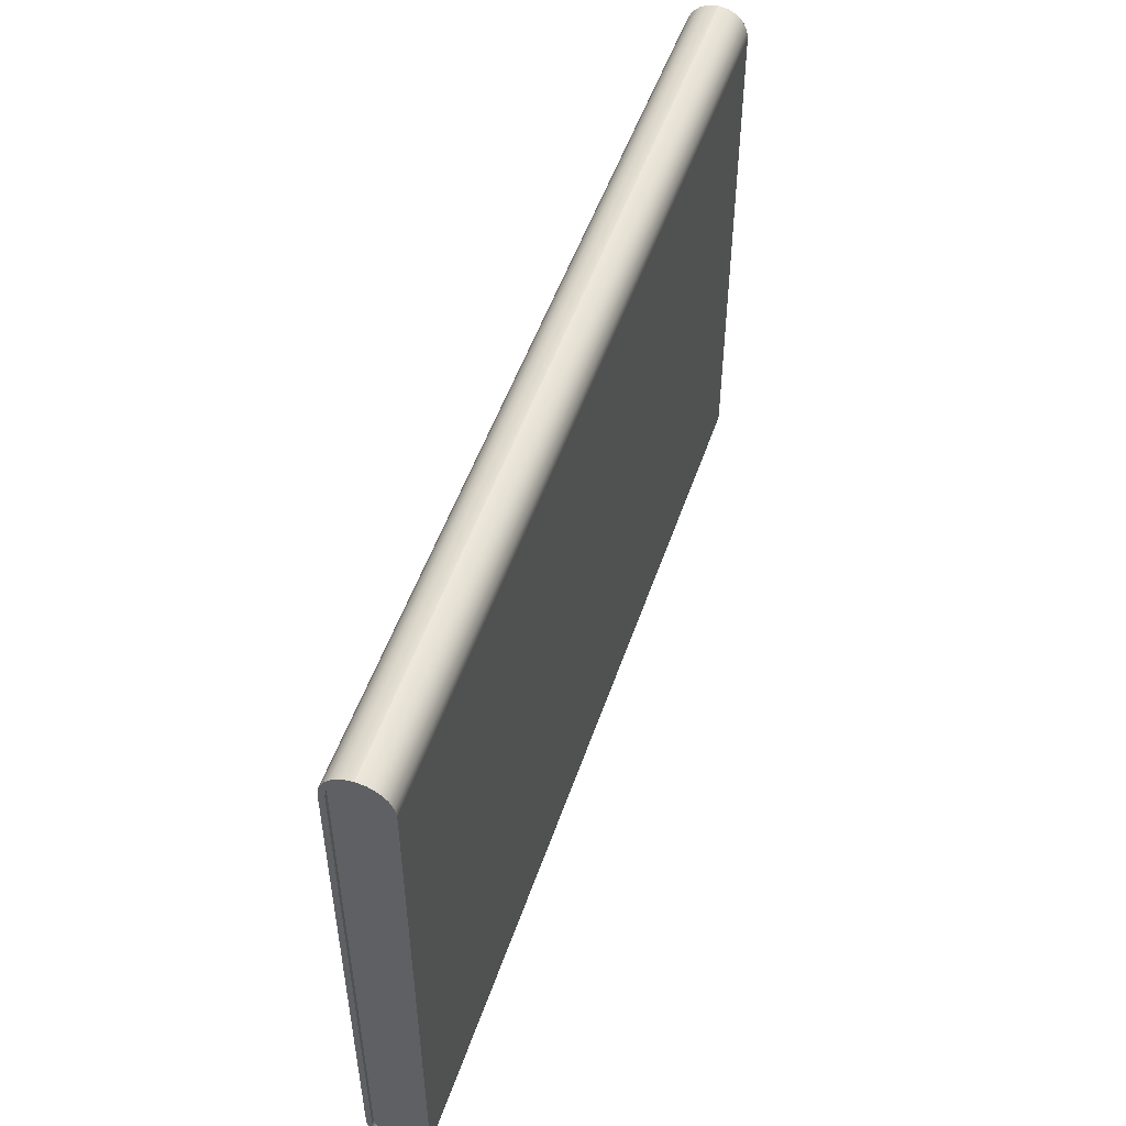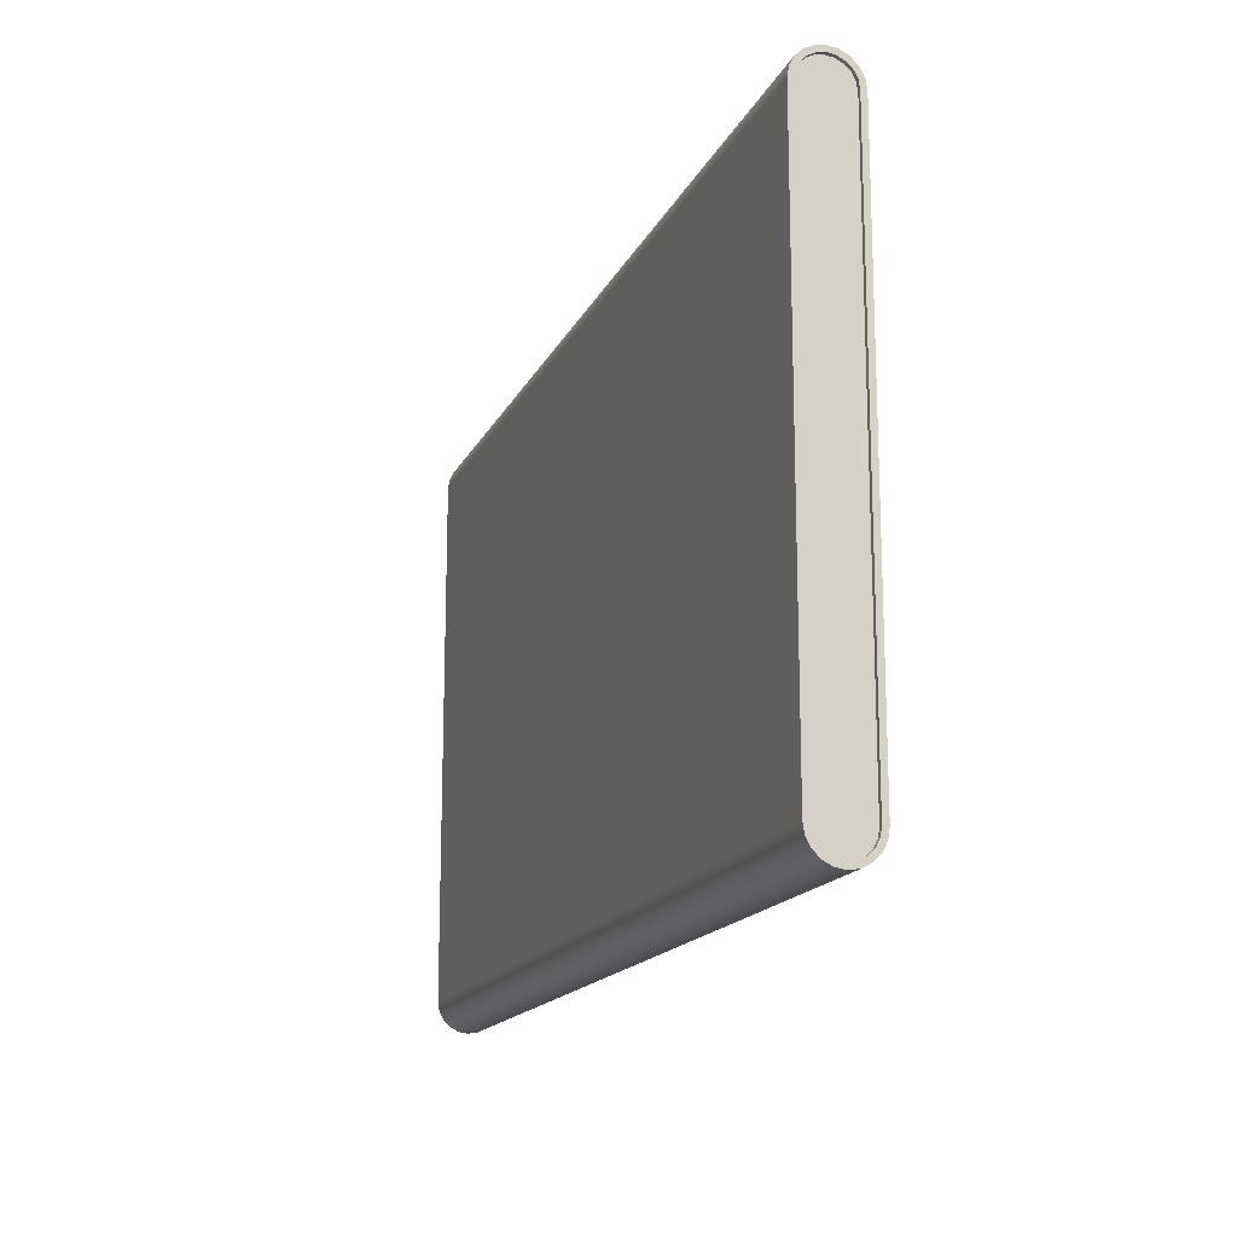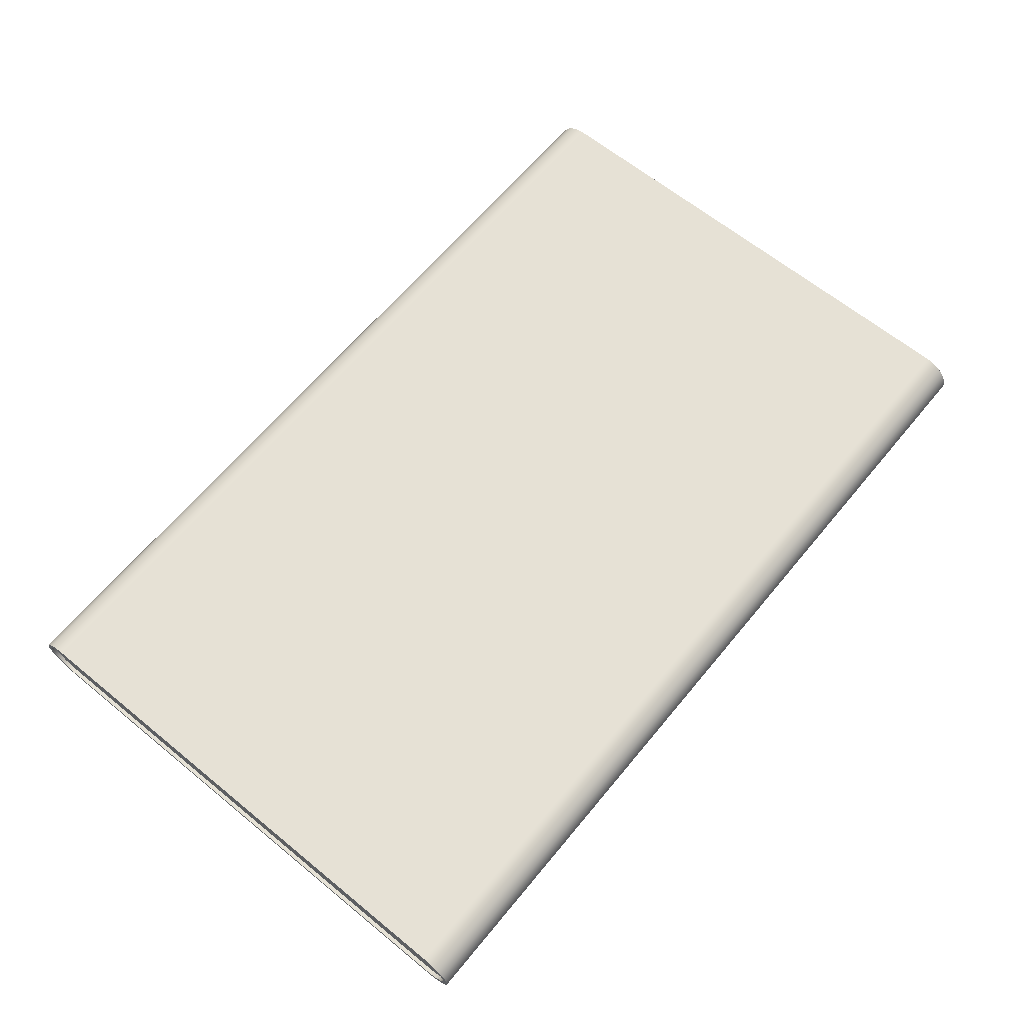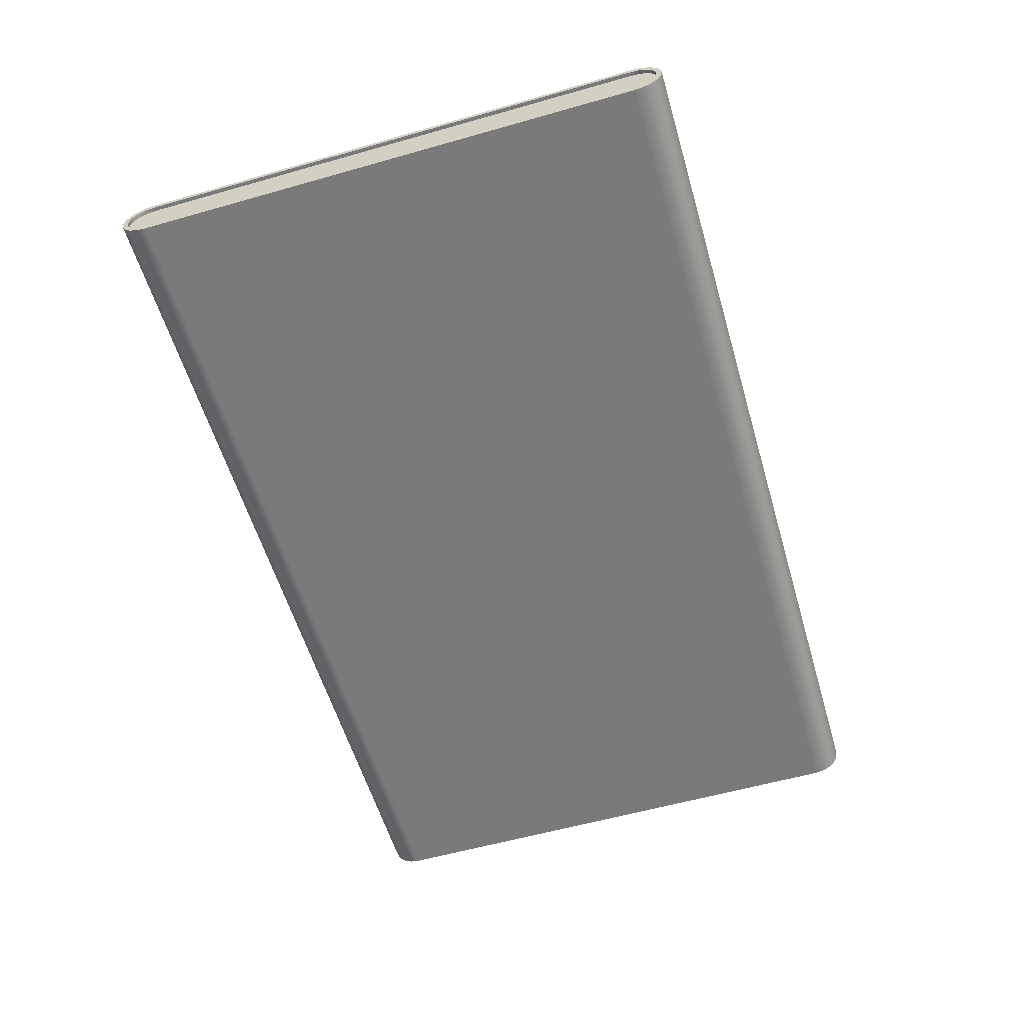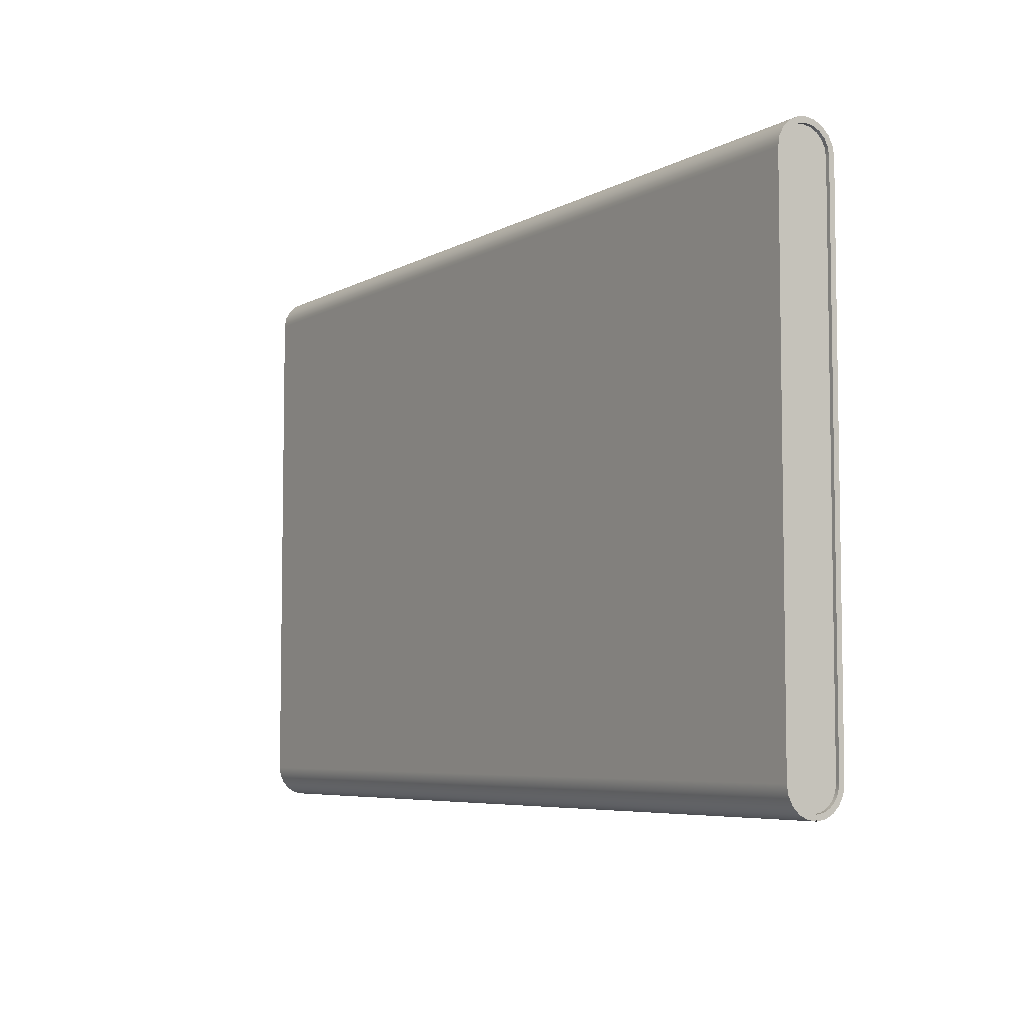
<metadata>
{"format":"obj","ext":"obj","renderer":"f3d","projection":"perspective","resolution":1024,"background":"white","views":[{"elev":50.8,"azim":-71.5,"up":"+Z"},{"elev":-16.1,"azim":71.5,"up":"+Z"},{"elev":64.1,"azim":129.5,"up":"+Y"},{"elev":-57.9,"azim":106.4,"up":"+Y"},{"elev":-6.0,"azim":57.6,"up":"+Z"}]}
</metadata>
<code>
g ENV_SY01_Bluejay_ConveyorCentral_01_MO
v 7.495 -0.0002999 -4.763
v 7.495 -7.153e-05 -4.672
v 7.495 0.0003853 -4.763
v -7.473 0.0003853 -4.763
v -7.473 -7.153e-05 -4.672
v -7.473 -0.0002999 -4.763
v -7.473 -0.0002999 4.763
v -7.473 -7.153e-05 4.672
v -7.473 0.0003853 4.763
v 7.495 -0.4955 4.267
v -7.473 -0.4955 -4.267
v -7.473 -0.4955 4.267
v 7.495 -0.4955 -4.267
v 7.495 -0.4712 -4.421
v -7.473 -0.4712 -4.421
v 7.495 -0.4007 -4.559
v -7.473 -0.4007 -4.559
v 7.495 -0.291 -4.668
v -7.473 -0.291 -4.668
v 7.495 -0.1531 -4.739
v -7.473 -0.1531 -4.739
v 7.495 -0.0002999 -4.763
v -7.473 -0.0002999 -4.763
v -7.473 0.0003853 -4.763
v 7.495 0.0003853 -4.763
v 7.495 0.1532 -4.739
v -7.473 0.1532 -4.739
v 7.495 0.2911 -4.668
v -7.473 0.2911 -4.668
v 7.495 0.4008 -4.559
v -7.473 0.4008 -4.559
v 7.495 0.4711 -4.421
v -7.473 0.4711 -4.421
v 7.495 0.4955 -4.267
v -7.473 0.4955 -4.267
v -7.473 0.4955 4.267
v 7.495 0.4955 4.267
v 7.495 0.4711 4.421
v -7.473 0.4711 4.421
v 7.495 0.4008 4.559
v -7.473 0.4008 4.559
v 7.495 0.2911 4.668
v -7.473 0.2911 4.668
v 7.495 0.1532 4.739
v -7.473 0.1532 4.739
v 7.495 0.0003853 4.763
v -7.473 0.0003853 4.763
v -7.473 -0.0002999 4.763
v 7.495 -0.0002999 4.763
v 7.495 -0.1531 4.739
v -7.473 -0.1531 4.739
v 7.495 -0.291 4.668
v -7.473 -0.291 4.668
v 7.495 -0.4007 4.559
v -7.473 -0.4007 4.559
v 7.495 -0.4712 4.421
v -7.473 -0.4712 4.421
v 7.495 -0.4955 4.267
v -7.473 -0.4955 4.267
v 7.495 -7.153e-05 4.672
v 7.495 -0.0002999 4.763
v 7.495 0.0003853 4.763
v 7.495 -7.153e-05 4.672
v 7.495 0.1249 -4.652
v 7.495 0.0003853 -4.763
v 7.495 -7.153e-05 -4.672
v 7.495 0.1532 -4.739
v 7.495 0.2375 -4.594
v 7.495 0.2911 -4.668
v 7.495 0.3272 -4.505
v 7.495 0.4008 -4.559
v 7.495 0.3841 -4.393
v 7.495 0.4711 -4.421
v 7.495 0.4042 -4.26
v 7.495 0.4955 -4.267
v 7.495 0.4042 4.26
v 7.495 0.4955 4.267
v 7.495 0.3841 4.392
v 7.495 0.4711 4.421
v 7.495 0.3272 4.505
v 7.495 0.4008 4.559
v 7.495 0.2375 4.594
v 7.495 0.2911 4.668
v 7.495 0.1249 4.652
v 7.495 0.1532 4.739
v 7.495 -7.153e-05 4.672
v 7.495 0.0003853 4.763
v -7.473 0.1532 -4.739
v -7.473 -7.153e-05 -4.672
v -7.473 0.0003853 -4.763
v -7.473 0.1249 -4.652
v -7.473 0.2911 -4.668
v -7.473 0.2375 -4.594
v -7.473 0.4008 -4.559
v -7.473 0.3272 -4.505
v -7.473 0.4711 -4.421
v -7.473 0.3841 -4.393
v -7.473 0.4955 -4.267
v -7.473 0.4042 -4.26
v -7.473 0.4955 4.267
v -7.473 0.4042 4.26
v -7.473 0.4711 4.421
v -7.473 0.3841 4.392
v -7.473 0.4008 4.559
v -7.473 0.3272 4.505
v -7.473 0.2911 4.668
v -7.473 0.2375 4.594
v -7.473 0.1532 4.739
v -7.473 0.1249 4.652
v -7.473 0.0003853 4.763
v -7.473 -7.153e-05 4.672
v 7.495 -0.1531 -4.739
v 7.495 -7.153e-05 -4.672
v 7.495 -0.0002999 -4.763
v 7.495 -0.125 -4.652
v 7.495 -0.291 -4.668
v 7.495 -0.2374 -4.594
v 7.495 -0.4007 -4.559
v 7.495 -0.3271 -4.505
v 7.495 -0.4712 -4.421
v 7.495 -0.3842 -4.393
v 7.495 -0.4955 -4.267
v 7.495 -0.4041 -4.26
v 7.495 -0.4955 4.267
v 7.495 -0.4041 4.26
v 7.495 -0.4712 4.421
v 7.495 -0.4041 4.26
v 7.495 -0.4955 4.267
v 7.495 -0.3842 4.392
v 7.495 -0.4007 4.559
v 7.495 -0.3271 4.505
v 7.495 -0.291 4.668
v 7.495 -0.2374 4.594
v 7.495 -0.1531 4.739
v 7.495 -0.125 4.652
v 7.495 -0.0002999 4.763
v 7.495 -7.153e-05 4.672
v -7.473 -0.125 -4.652
v -7.473 -0.0002999 -4.763
v -7.473 -7.153e-05 -4.672
v -7.473 -0.1531 -4.739
v -7.473 -0.2374 -4.594
v -7.473 -0.291 -4.668
v -7.473 -0.3271 -4.505
v -7.473 -0.4007 -4.559
v -7.473 -0.3842 -4.393
v -7.473 -0.4712 -4.421
v -7.473 -0.4041 -4.26
v -7.473 -0.4955 -4.267
v -7.473 -0.4041 4.26
v -7.473 -0.4955 4.267
v -7.473 -0.3842 4.392
v -7.473 -0.4955 4.267
v -7.473 -0.4041 4.26
v -7.473 -0.4712 4.421
v -7.473 -0.3271 4.505
v -7.473 -0.4007 4.559
v -7.473 -0.2374 4.594
v -7.473 -0.291 4.668
v -7.473 -0.125 4.652
v -7.473 -0.1531 4.739
v -7.473 -7.153e-05 4.672
v -7.473 -0.0002999 4.763
v 7.495 -0.4041 4.26
v 7.432 -0.4041 4.263
v 7.432 -0.4041 -4.263
v 7.495 -0.4041 -4.26
v 7.432 -0.3842 -4.393
v 7.495 -0.3842 -4.393
v 7.432 -0.3271 -4.505
v 7.495 -0.3271 -4.505
v 7.432 -0.2374 -4.594
v 7.495 -0.2374 -4.594
v 7.432 -0.125 -4.652
v 7.495 -0.125 -4.652
v 7.432 -7.153e-05 -4.672
v 7.495 -7.153e-05 -4.672
v 7.432 0.1249 -4.652
v 7.495 0.1249 -4.652
v 7.432 0.2375 -4.594
v 7.495 0.2375 -4.594
v 7.432 0.3272 -4.505
v 7.495 0.3272 -4.505
v 7.432 0.3841 -4.393
v 7.495 0.3841 -4.393
v 7.432 0.4042 -4.263
v 7.495 0.4042 -4.26
v 7.432 0.4042 4.263
v 7.495 0.4042 4.26
v 7.432 0.3841 4.392
v 7.495 0.3841 4.392
v 7.432 0.3272 4.505
v 7.495 0.3272 4.505
v 7.432 0.2375 4.594
v 7.495 0.2375 4.594
v 7.432 0.1249 4.652
v 7.495 0.1249 4.652
v 7.432 -7.153e-05 4.672
v 7.495 -7.153e-05 4.672
v 7.432 -7.153e-05 4.672
v 7.495 -7.153e-05 4.672
v 7.432 -0.125 4.652
v 7.495 -0.125 4.652
v 7.432 -0.2374 4.594
v 7.495 -0.2374 4.594
v 7.432 -0.3271 4.505
v 7.495 -0.3271 4.505
v 7.432 -0.3842 4.392
v 7.495 -0.3842 4.392
v 7.432 -0.4041 4.263
v 7.495 -0.4041 4.26
v -7.473 -0.4041 -4.26
v -7.41 -0.4041 4.263
v -7.473 -0.4041 4.26
v -7.41 -0.4041 -4.263
v -7.473 -0.3842 -4.393
v -7.41 -0.3842 -4.393
v -7.473 -0.3271 -4.505
v -7.41 -0.3271 -4.505
v -7.473 -0.2374 -4.594
v -7.41 -0.2374 -4.594
v -7.473 -0.125 -4.652
v -7.41 -0.125 -4.652
v -7.473 -7.153e-05 -4.672
v -7.41 -7.153e-05 -4.672
v -7.473 0.1249 -4.652
v -7.41 0.1249 -4.652
v -7.473 0.2375 -4.594
v -7.41 0.2375 -4.594
v -7.473 0.3272 -4.505
v -7.41 0.3272 -4.505
v -7.473 0.3841 -4.393
v -7.41 0.3841 -4.393
v -7.473 0.4042 -4.26
v -7.41 0.4042 -4.263
v -7.473 0.4042 4.26
v -7.41 0.4042 4.263
v -7.473 0.3841 4.392
v -7.41 0.3841 4.392
v -7.473 0.3272 4.505
v -7.41 0.3272 4.505
v -7.473 0.2375 4.594
v -7.41 0.2375 4.594
v -7.473 0.1249 4.652
v -7.41 0.1249 4.652
v -7.473 -7.153e-05 4.672
v -7.41 -7.153e-05 4.672
v -7.473 -0.125 4.652
v -7.41 -0.125 4.652
v -7.473 -0.2374 4.594
v -7.41 -0.2374 4.594
v -7.473 -0.3271 4.505
v -7.41 -0.3271 4.505
v -7.473 -0.3842 4.392
v -7.41 -0.3842 4.392
v -7.473 -0.4041 4.26
v -7.41 -0.4041 4.263
v 7.432 0.2375 -4.594
v 7.432 0.3841 -4.393
v 7.432 0.3272 -4.505
v 7.432 0.1249 -4.652
v 7.432 -7.153e-05 -4.672
v 7.432 -0.125 -4.652
v 7.432 -0.2374 -4.594
v 7.432 -0.3271 -4.505
v 7.432 -0.3842 -4.393
v 7.432 -0.4041 -4.263
v 7.432 0.4042 -4.263
v 7.432 0.4042 4.263
v 7.432 -0.4041 4.263
v 7.432 -0.3842 4.392
v 7.432 -0.3271 4.505
v 7.432 -0.2374 4.594
v 7.432 -0.125 4.652
v 7.432 -7.153e-05 4.672
v 7.432 -7.153e-05 4.672
v 7.432 0.1249 4.652
v 7.432 0.3841 4.392
v 7.432 0.3272 4.505
v 7.432 0.2375 4.594
v -7.41 0.2375 4.594
v -7.41 0.3841 4.392
v -7.41 0.3272 4.505
v -7.41 0.1249 4.652
v -7.41 -7.153e-05 4.672
v -7.41 -0.125 4.652
v -7.41 -0.2374 4.594
v -7.41 -0.3271 4.505
v -7.41 -0.3842 4.392
v -7.41 -0.4041 4.263
v -7.41 0.4042 4.263
v -7.41 0.4042 -4.263
v -7.41 -0.4041 -4.263
v -7.41 -0.3842 -4.393
v -7.41 -0.3271 -4.505
v -7.41 -0.2374 -4.594
v -7.41 -0.125 -4.652
v -7.41 -7.153e-05 -4.672
v -7.41 0.1249 -4.652
v -7.41 0.2375 -4.594
v -7.41 0.3841 -4.393
v -7.41 0.3272 -4.505
g ENV_SY01_Bluejay_ConveyorCentral_01_MO_0
f 3 2 1
f 6 5 4
f 9 8 7
f 12 11 10
f 11 13 10
f 13 11 14
f 11 15 14
f 14 15 16
f 15 17 16
f 16 17 18
f 17 19 18
f 18 19 20
f 19 21 20
f 20 21 22
f 21 23 22
f 23 24 22
f 24 25 22
f 25 24 26
f 24 27 26
f 26 27 28
f 27 29 28
f 28 29 30
f 29 31 30
f 30 31 32
f 31 33 32
f 32 33 34
f 33 35 34
f 35 36 34
f 36 37 34
f 37 36 38
f 36 39 38
f 38 39 40
f 39 41 40
f 40 41 42
f 41 43 42
f 42 43 44
f 43 45 44
f 44 45 46
f 45 47 46
f 47 48 46
f 48 49 46
f 49 48 50
f 48 51 50
f 50 51 52
f 51 53 52
f 52 53 54
f 53 55 54
f 54 55 56
f 55 57 56
f 56 57 58
f 57 59 58
f 62 61 60
f 63 62 60
f 66 65 64
f 65 67 64
f 64 67 68
f 67 69 68
f 68 69 70
f 69 71 70
f 70 71 72
f 71 73 72
f 72 73 74
f 73 75 74
f 74 75 76
f 75 77 76
f 76 77 78
f 77 79 78
f 78 79 80
f 79 81 80
f 80 81 82
f 81 83 82
f 82 83 84
f 83 85 84
f 84 85 86
f 85 87 86
f 90 89 88
f 89 91 88
f 88 91 92
f 91 93 92
f 92 93 94
f 93 95 94
f 94 95 96
f 95 97 96
f 96 97 98
f 97 99 98
f 98 99 100
f 99 101 100
f 100 101 102
f 101 103 102
f 102 103 104
f 103 105 104
f 104 105 106
f 105 107 106
f 106 107 108
f 107 109 108
f 108 109 110
f 109 111 110
f 114 113 112
f 113 115 112
f 112 115 116
f 115 117 116
f 116 117 118
f 117 119 118
f 118 119 120
f 119 121 120
f 120 121 122
f 121 123 122
f 122 123 124
f 123 125 124
f 128 127 126
f 127 129 126
f 126 129 130
f 129 131 130
f 130 131 132
f 131 133 132
f 132 133 134
f 133 135 134
f 134 135 136
f 135 137 136
f 140 139 138
f 139 141 138
f 138 141 142
f 141 143 142
f 142 143 144
f 143 145 144
f 144 145 146
f 145 147 146
f 146 147 148
f 147 149 148
f 148 149 150
f 149 151 150
f 154 153 152
f 153 155 152
f 152 155 156
f 155 157 156
f 156 157 158
f 157 159 158
f 158 159 160
f 159 161 160
f 160 161 162
f 161 163 162
f 166 165 164
f 167 166 164
f 168 166 167
f 169 168 167
f 170 168 169
f 171 170 169
f 172 170 171
f 173 172 171
f 174 172 173
f 175 174 173
f 176 174 175
f 177 176 175
f 178 176 177
f 179 178 177
f 180 178 179
f 181 180 179
f 182 180 181
f 183 182 181
f 184 182 183
f 185 184 183
f 186 184 185
f 187 186 185
f 188 186 187
f 189 188 187
f 190 188 189
f 191 190 189
f 192 190 191
f 193 192 191
f 194 192 193
f 195 194 193
f 196 194 195
f 197 196 195
f 198 196 197
f 199 198 197
f 200 198 199
f 201 200 199
f 202 200 201
f 203 202 201
f 204 202 203
f 205 204 203
f 206 204 205
f 207 206 205
f 208 206 207
f 209 208 207
f 210 208 209
f 211 210 209
f 214 213 212
f 213 215 212
f 212 215 216
f 215 217 216
f 216 217 218
f 217 219 218
f 218 219 220
f 219 221 220
f 220 221 222
f 221 223 222
f 222 223 224
f 223 225 224
f 224 225 226
f 225 227 226
f 226 227 228
f 227 229 228
f 228 229 230
f 229 231 230
f 230 231 232
f 231 233 232
f 232 233 234
f 233 235 234
f 234 235 236
f 235 237 236
f 236 237 238
f 237 239 238
f 238 239 240
f 239 241 240
f 240 241 242
f 241 243 242
f 242 243 244
f 243 245 244
f 244 245 246
f 245 247 246
f 246 247 248
f 247 249 248
f 248 249 250
f 249 251 250
f 250 251 252
f 251 253 252
f 252 253 254
f 253 255 254
f 254 255 256
f 255 257 256
g ENV_SY01_Bluejay_ConveyorCentral_01_MO_1
f 260 259 258
f 258 259 261
f 261 259 262
f 262 259 263
f 263 259 264
f 264 259 265
f 265 259 266
f 266 259 267
f 267 259 268
f 267 268 269
f 270 267 269
f 269 271 270
f 269 272 271
f 269 273 272
f 269 274 273
f 269 275 274
f 274 275 276
f 269 277 275
f 278 277 269
f 279 277 278
f 280 277 279
f 283 282 281
f 281 282 284
f 284 282 285
f 285 282 286
f 286 282 287
f 287 282 288
f 288 282 289
f 289 282 290
f 290 282 291
f 290 291 292
f 293 290 292
f 292 294 293
f 292 295 294
f 292 296 295
f 292 297 296
f 292 298 297
f 292 299 298
f 292 300 299
f 301 300 292
f 302 300 301

</code>
